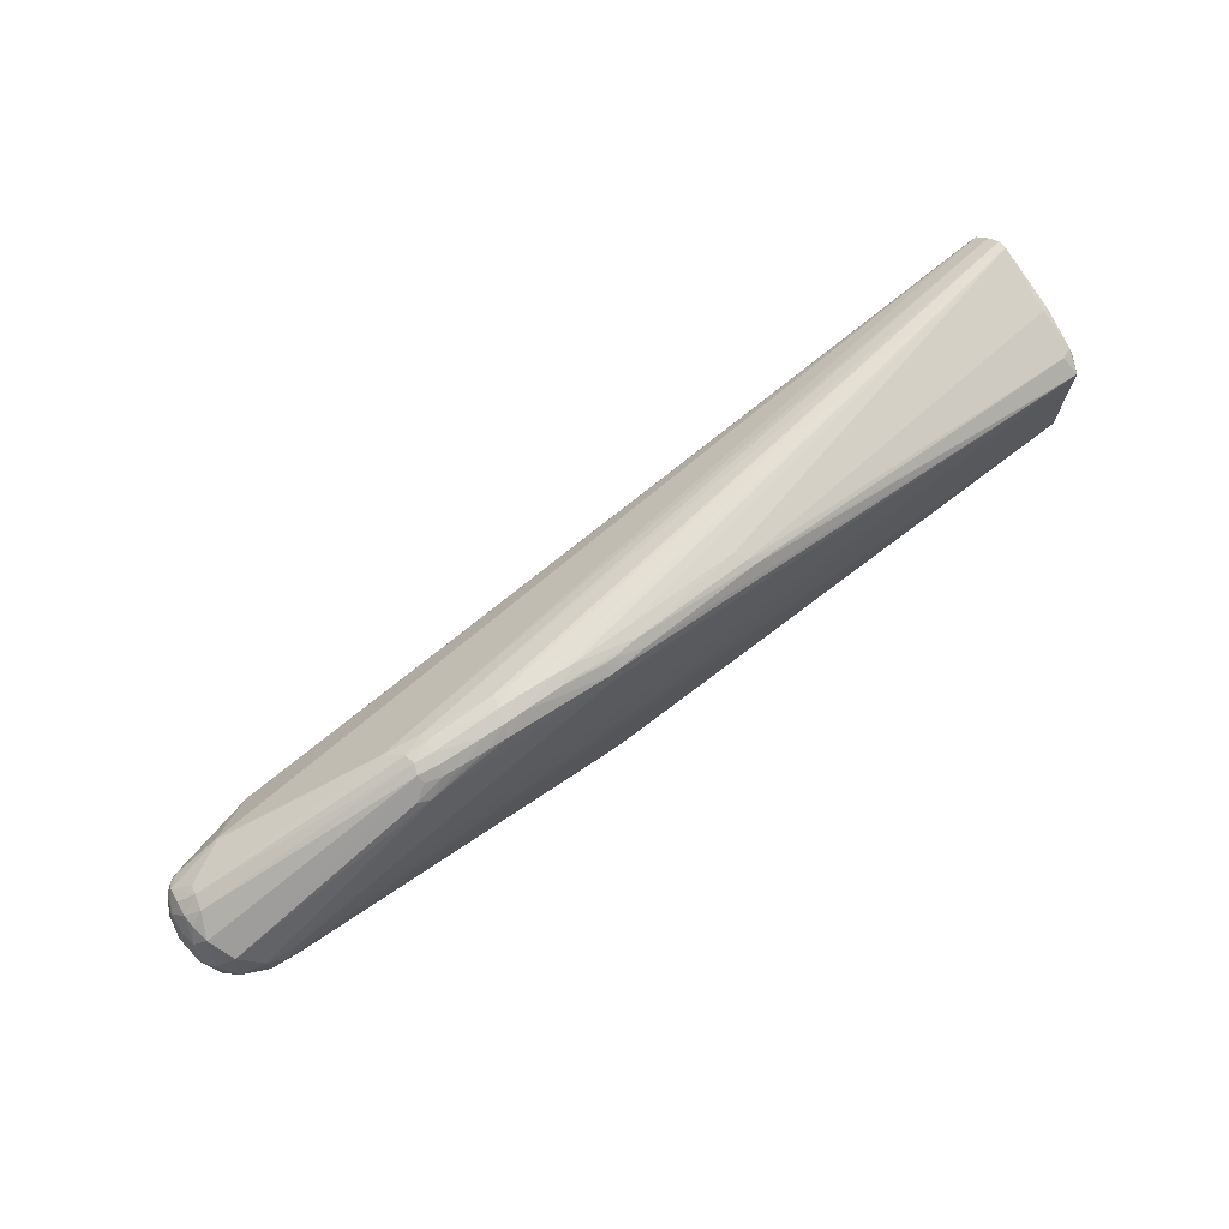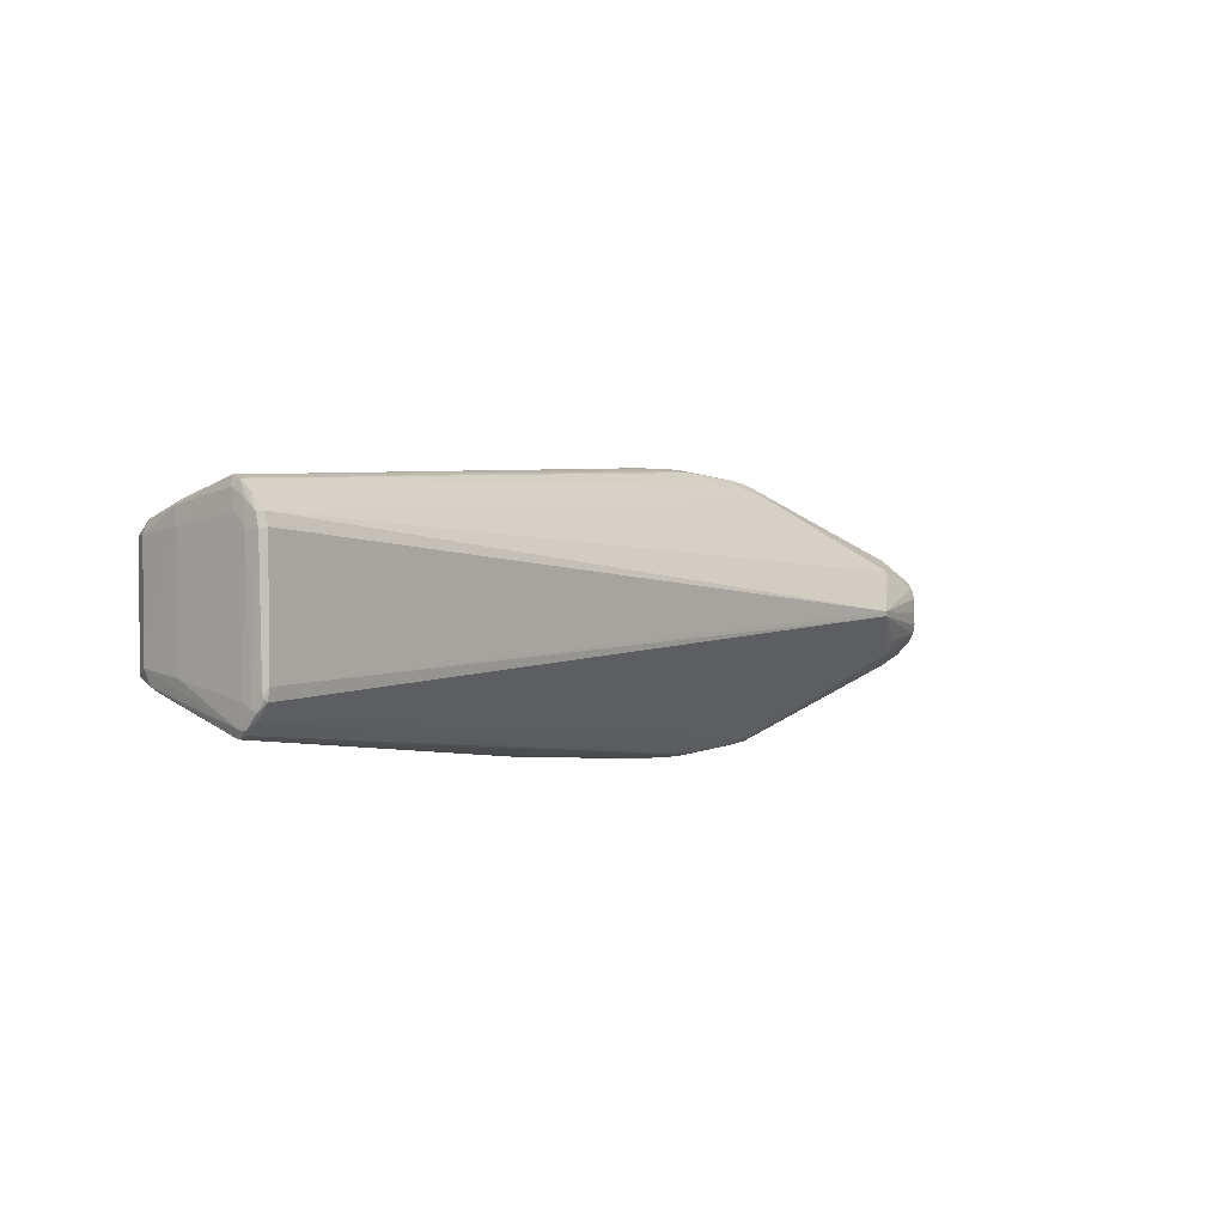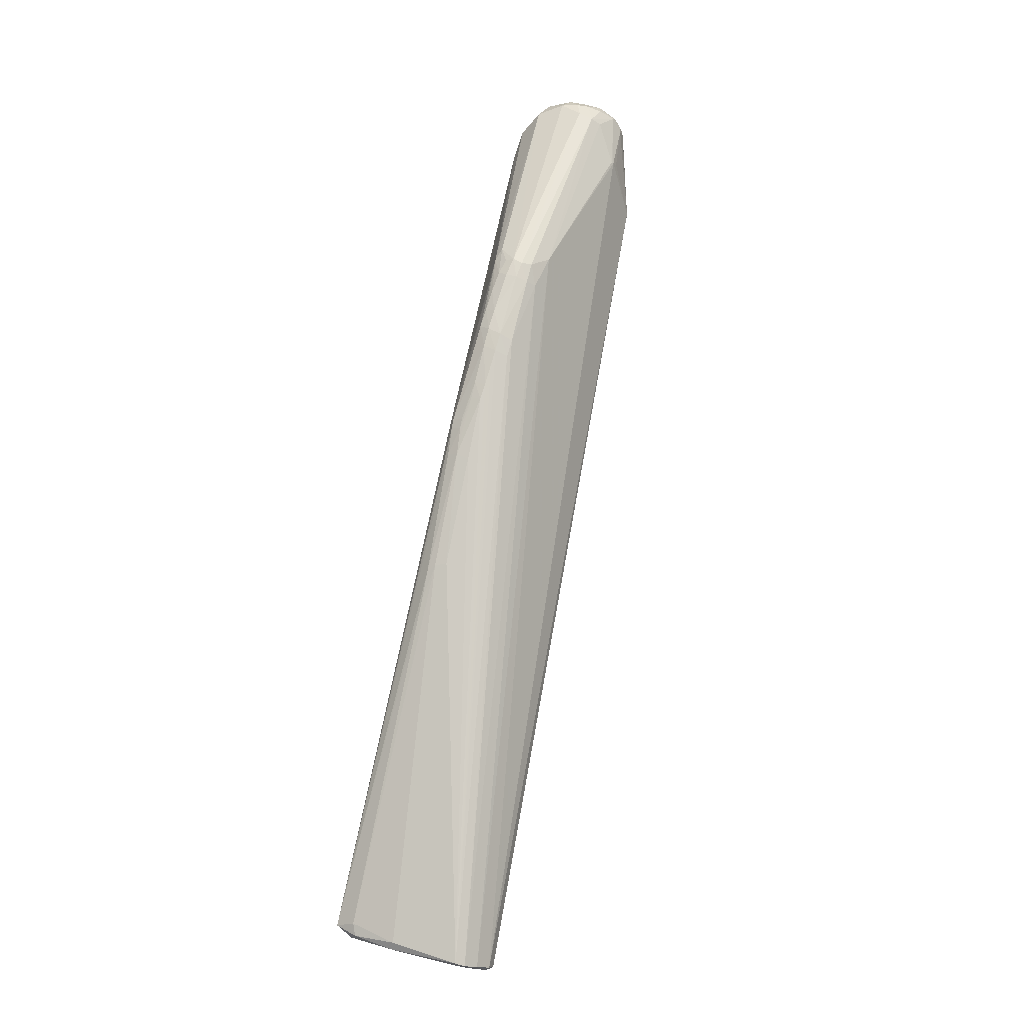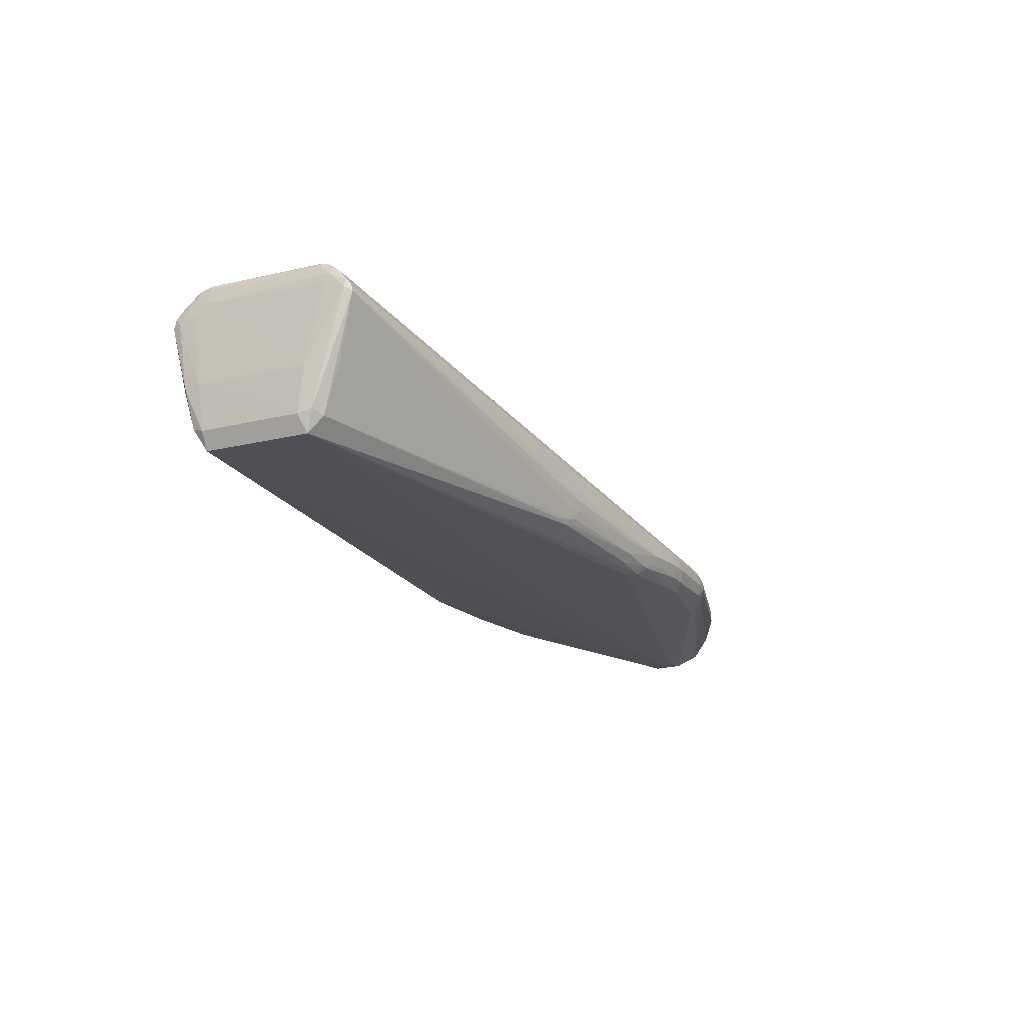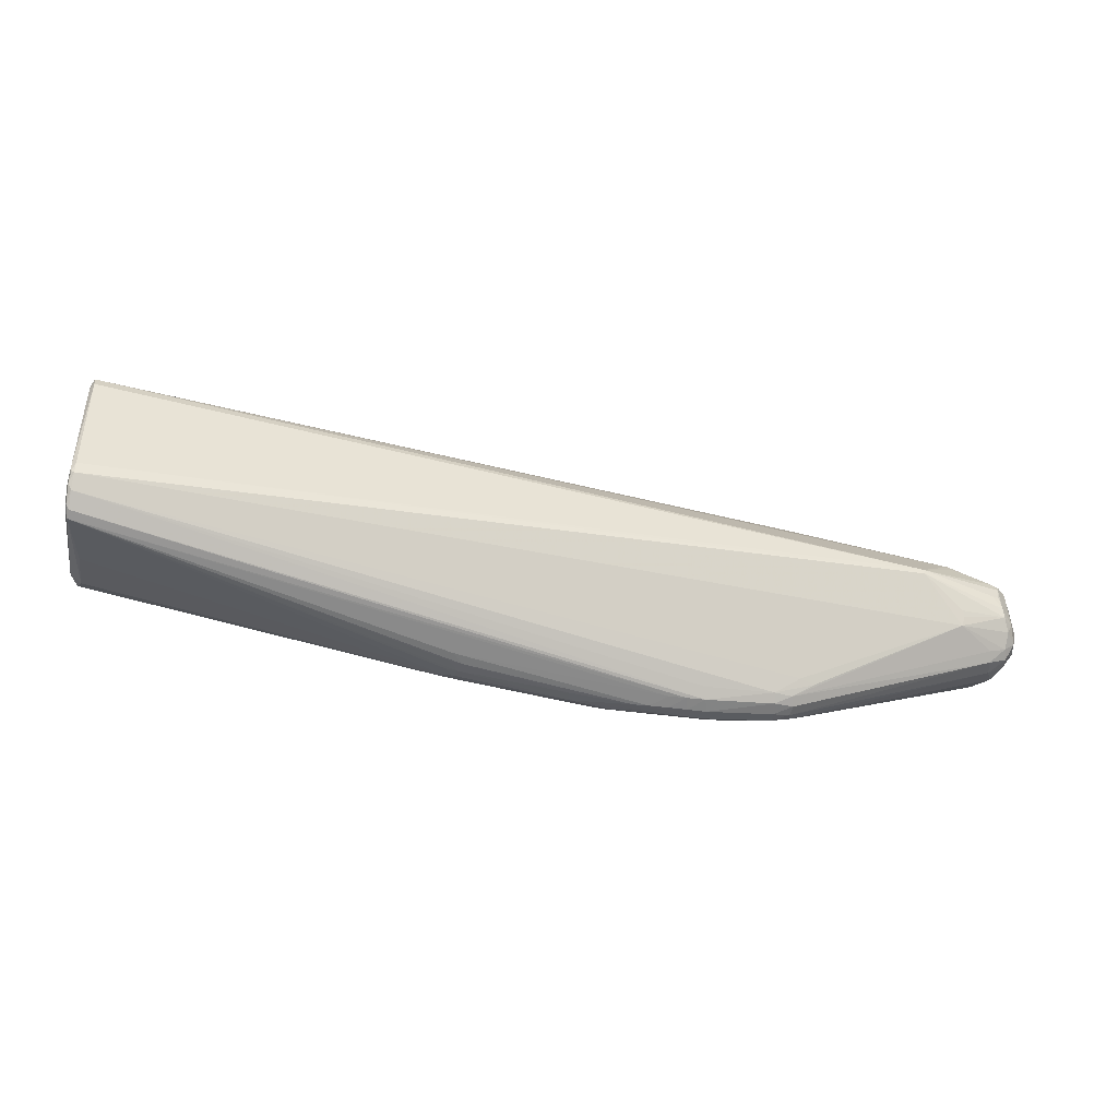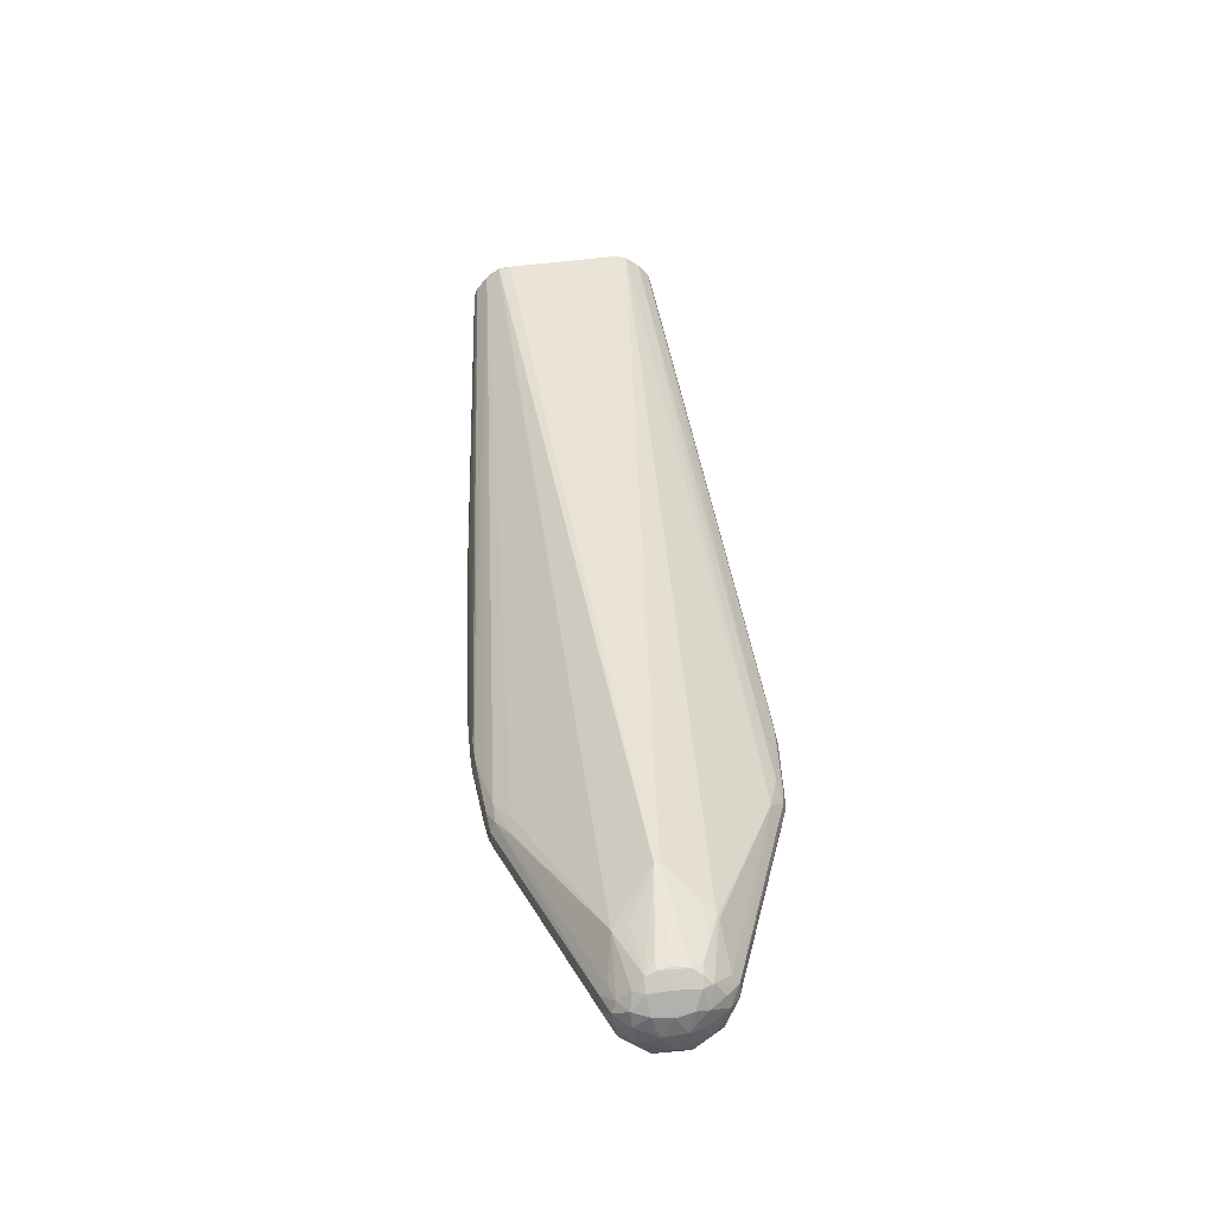
<metadata>
{"format":"obj","ext":"obj","renderer":"f3d","projection":"perspective","resolution":1024,"background":"white","views":[{"elev":72.1,"azim":144.9,"up":"+Y"},{"elev":-0.2,"azim":-47.7,"up":"+Y"},{"elev":77.8,"azim":-76.6,"up":"+Y"},{"elev":-18.4,"azim":-61.4,"up":"+Z"},{"elev":-48.2,"azim":-9.9,"up":"+Y"},{"elev":41.2,"azim":83.7,"up":"+Z"}]}
</metadata>
<code>
v 0.4012 -0.03213 -0.05529
v 0.4307 -0.01878 0.01479
v 0.4098 -0.0221 0.04246
v 0.4191 -0.04681 -0.007971
v 0.414 -0.04555 0.01834
v 0.4011 0.03415 -0.05526
v 0.4299 0.01763 0.01632
v 0.4117 0.02604 0.04011
v 0.416 0.04945 -0.0122
v 0.4304 0.003757 -0.03142
v 0.365 0.0006884 -0.07365
v 0.4055 0.002901 0.04703
v 0.416 0.04566 0.01529
v 0.1832 0.1177 -0.05484
v 0.01665 0.1451 -0.0313
v 0.1808 0.1307 -0.04216
v 0.179 0.1386 -0.02397
v 0.09911 0.1351 -0.0512
v 0.09246 0.1468 -0.02757
v 0.05357 0.1465 -0.02876
v 0.1425 0.1329 -0.04852
v -0.0472 0.1305 -0.05162
v -0.04937 0.1398 -0.02883
v -0.008078 0.1306 -0.05531
v -0.1682 0.1266 -0.03646
v -0.2066 0.119 -0.04157
v 0.1926 -0.1143 -0.05316
v 0.1881 -0.1145 0.005525
v 0.0191 -0.1454 -0.03012
v 0.1808 -0.1294 -0.006895
v 0.1825 -0.1357 -0.02826
v 0.08859 -0.1342 -0.003444
v 0.1016 -0.1335 -0.05131
v 0.09499 -0.1456 -0.02752
v 0.05538 -0.1461 -0.02762
v 0.1453 -0.13 -0.04866
v -0.04468 -0.1323 -0.05143
v -0.005704 -0.1316 -0.05579
v -0.1648 -0.131 -0.03478
v -0.1578 -0.1348 -0.01311
v -0.5609 0.07393 -0.0275
v -0.5633 0.07529 0.1111
v -0.5584 -0.06012 -0.02928
v -0.558 -0.09142 0.09298
v -0.5574 -0.06721 0.1143
v 0.4204 0.01837 -0.04729
v 0.4068 0.001013 -0.06232
v 0.4204 -0.01593 -0.04731
v 0.4173 -0.04977 0.007106
v 0.402 -0.05745 -0.007083
v 0.3983 -0.0577 0.008117
v 0.3971 -0.05104 0.01844
v 0.3596 -0.04375 0.04264
v 0.362 -0.03473 0.04706
v 0.3663 -0.03834 -0.05949
v 0.4128 -0.04395 -0.02998
v 0.4154 -0.03292 0.03157
v 0.4256 -0.03535 0.01762
v 0.4206 -0.02252 0.03224
v 0.3972 0.001086 0.04974
v 0.4079 -0.01121 0.04586
v 0.3997 -0.01218 0.04821
v 0.3601 -0.02886 0.05051
v 0.427 -0.02762 -0.02277
v 0.3816 0.01601 -0.07033
v 0.3487 0.01608 -0.0726
v 0.4127 0.04611 -0.02994
v 0.425 0.03355 -0.02241
v 0.4019 0.05944 -0.007034
v 0.4169 0.04925 0.0001055
v 0.3982 0.05967 0.008167
v 0.397 0.05302 0.01849
v 0.3581 0.03798 0.0475
v 0.3562 0.04763 0.04209
v 0.3566 0.04529 0.04425
v 0.428 0.02915 -0.007562
v 0.4153 0.03492 0.0316
v 0.4038 0.02689 0.04284
v 0.4271 0.03035 0.01286
v 0.4205 0.02462 0.03226
v 0.4081 0.01679 0.04514
v 0.4201 0.009573 0.03345
v 0.3153 0.002447 0.07243
v 0.429 -0.03399 0.001332
v 0.434 -0.01103 -0.008568
v 0.4319 0.001131 0.01262
v 0.4338 0.01249 -0.005976
v 0.4201 -0.007256 0.03344
v 0.3816 -0.01444 -0.07034
v 0.3487 -0.01457 -0.07262
v 0.1964 0.1196 -0.05041
v 0.1682 0.1002 -0.05881
v 0.1961 0.1207 0.002852
v 0.0171 0.1418 -0.04118
v 0.1827 0.1359 -0.03418
v 0.1812 0.1355 -0.01331
v 0.1592 0.1317 -0.004138
v 0.03431 0.1427 -0.04137
v 0.05532 0.1432 -0.04127
v 0.07598 0.1436 -0.04151
v 0.09624 0.1435 -0.04136
v 0.1204 0.1344 -0.05
v 0.1176 0.1422 -0.04035
v 0.1647 0.1312 -0.04644
v 0.1631 0.1378 -0.03736
v 0.03337 0.1459 -0.03016
v 0.07303 0.147 -0.0281
v 0.07018 0.1438 -0.01452
v 0.08884 0.1434 -0.0136
v 0.1615 0.1409 -0.02603
v 0.16 0.1385 -0.01367
v -0.01814 0.1203 -0.05794
v -0.008191 0.1201 -0.05822
v -0.04661 0.1372 -0.04196
v -0.03261 0.1306 -0.05313
v -0.03206 0.1377 -0.04344
v -0.01803 0.1306 -0.05475
v -0.01753 0.138 -0.0453
v -0.007545 0.1381 -0.04589
v -0.1793 0.1245 -0.03779
v -0.1766 0.1222 -0.04306
v -0.1635 0.1299 -0.0249
v 0.1872 -0.1241 -0.0452
v 0.2034 -0.116 -0.04809
v 0.2032 -0.1171 0.001247
v 0.1859 -0.1316 -0.03734
v 0.1844 -0.134 -0.01651
v 0.1621 -0.1297 -0.004071
v 0.05703 -0.1429 -0.04013
v 0.03642 -0.1428 -0.03983
v 0.09868 -0.142 -0.04129
v 0.07729 -0.1429 -0.04077
v 0.1233 -0.1317 -0.05039
v 0.1211 -0.1398 -0.04097
v 0.1676 -0.1282 -0.04632
v 0.1668 -0.1356 -0.03878
v 0.05367 -0.1429 -0.01495
v 0.03556 -0.1459 -0.02863
v 0.09133 -0.1425 -0.01356
v 0.07446 -0.1462 -0.02734
v 0.0716 -0.143 -0.01375
v 0.1652 -0.1387 -0.02653
v 0.1635 -0.1363 -0.01327
v -0.00585 -0.1211 -0.05847
v -0.0159 -0.1214 -0.05841
v -0.04398 -0.139 -0.0417
v -0.02945 -0.1391 -0.04345
v -0.005196 -0.1391 -0.0466
v -0.01556 -0.1317 -0.05499
v 0.004763 -0.1394 -0.04701
v -0.04649 -0.1414 -0.02855
v -0.1741 -0.1258 -0.04321
v -0.1636 -0.1283 -0.04068
v -0.1718 -0.1336 -0.01174
v -0.1691 -0.1325 -0.001573
v -0.1609 -0.1336 -0.02487
v -0.1738 -0.1319 -0.0251
v -0.1742 -0.1288 -0.03745
v -0.1965 -0.1239 -0.04016
v -0.1963 -0.1217 -0.0436
v -0.04019 -0.004739 -0.06402
v -0.5553 0.0612 -0.04955
v -0.564 0.06154 -0.03183
v -0.5491 0.07513 -0.03245
v -0.5651 0.08379 0.01422
v -0.566 0.06696 0.01571
v -0.558 0.08925 0.01359
v -0.5651 0.09553 0.08381
v -0.5653 0.07576 0.08784
v -0.5597 0.07608 0.1166
v -0.5614 0.09066 0.1043
v -0.5633 0.1014 0.09186
v -0.5627 0.1047 0.08213
v -0.5586 0.06366 0.1204
v -0.5527 -0.05227 -0.05141
v -0.5615 -0.04567 -0.03355
v -0.5467 -0.06554 -0.0343
v -0.5628 -0.05256 0.01265
v -0.5465 -0.08012 0.01277
v -0.559 -0.06181 0.1138
v -0.5585 -0.07733 0.1076
v -0.5602 -0.07526 0.1018
v -0.5545 -0.06953 0.115
v -0.5548 -0.08359 0.1043
v -0.559 -0.09104 0.08519
v -0.5556 -0.09863 0.08052
v -0.5546 -0.05753 0.1172
v 0.3158 -0.002762 0.07208
v 0.01949 -0.1424 -0.04
v -0.5644 0.08742 0.09832
v -0.5647 0.06237 0.09987
v -0.563 0.06221 0.1144
v -0.5609 -0.06999 0.0924
v -0.5546 -0.09545 0.08953
f 178 169 166
f 186 141 194
f 170 75 93
f 193 185 182
f 178 185 193
f 180 187 174
f 174 187 83
f 83 170 174
f 75 170 83
f 186 155 137
f 137 141 186
f 56 48 64
f 113 14 92
f 174 170 192
f 182 180 192
f 192 180 174
f 166 169 168
f 186 194 44
f 44 185 186
f 182 185 44
f 169 178 191
f 178 193 191
f 191 193 182
f 182 192 191
f 11 175 161
f 162 161 175
f 11 161 162
f 186 185 43
f 171 97 172
f 171 170 93
f 93 97 171
f 188 83 187
f 90 175 11
f 145 175 90
f 24 14 113
f 24 18 14
f 14 104 91
f 172 168 190
f 190 168 169
f 169 191 190
f 166 168 165
f 181 180 182
f 182 44 181
f 138 137 155
f 145 90 144
f 144 90 27
f 177 43 175
f 175 160 177
f 177 179 186
f 186 43 177
f 176 185 178
f 176 43 185
f 176 178 166
f 175 43 176
f 13 71 77
f 78 77 75
f 8 77 78
f 3 188 63
f 13 77 79
f 1 48 56
f 1 124 27
f 56 126 1
f 126 124 1
f 139 194 141
f 139 34 143
f 139 141 140
f 140 34 139
f 113 162 112
f 112 24 113
f 162 24 112
f 14 18 102
f 172 97 109
f 167 165 173
f 173 168 172
f 173 165 168
f 66 92 14
f 14 65 66
f 66 65 11
f 113 92 66
f 66 162 113
f 11 162 66
f 16 91 104
f 14 91 6
f 6 65 14
f 70 71 13
f 13 79 70
f 42 171 172
f 172 190 42
f 170 171 42
f 42 192 170
f 42 191 192
f 42 190 191
f 183 188 187
f 186 154 40
f 40 155 186
f 40 138 155
f 29 138 40
f 146 29 151
f 29 40 151
f 141 137 35
f 137 138 35
f 140 141 35
f 35 138 140
f 132 138 29
f 132 150 131
f 140 138 132
f 132 34 140
f 131 34 132
f 127 143 142
f 143 34 142
f 146 152 37
f 135 36 27
f 36 135 136
f 131 150 33
f 41 165 167
f 167 164 41
f 41 164 162
f 156 154 186
f 186 157 156
f 156 40 154
f 156 151 40
f 146 151 156
f 159 160 152
f 159 177 160
f 163 162 175
f 175 176 163
f 163 41 162
f 163 176 166
f 166 165 163
f 165 41 163
f 67 6 95
f 95 6 91
f 91 16 95
f 95 16 104
f 72 77 71
f 72 71 93
f 75 83 73
f 73 78 75
f 83 78 73
f 81 78 83
f 8 78 81
f 50 126 56
f 80 77 8
f 80 79 77
f 8 81 80
f 48 1 47
f 65 6 47
f 27 90 89
f 89 90 11
f 89 47 1
f 11 65 89
f 65 47 89
f 30 143 127
f 127 51 30
f 125 30 53
f 28 125 53
f 53 57 3
f 188 183 53
f 162 164 26
f 26 121 162
f 26 164 120
f 120 121 26
f 21 104 14
f 14 102 21
f 111 109 97
f 107 173 108
f 172 109 108
f 108 173 172
f 162 121 22
f 180 181 45
f 181 183 45
f 187 180 45
f 45 183 187
f 150 132 130
f 127 142 31
f 31 136 126
f 142 136 31
f 126 50 31
f 31 51 127
f 31 50 51
f 123 135 27
f 123 124 126
f 27 124 123
f 126 136 123
f 123 136 135
f 36 136 133
f 27 36 133
f 133 33 27
f 145 144 38
f 38 144 27
f 27 33 38
f 38 175 145
f 38 33 150
f 39 156 157
f 146 156 39
f 9 68 67
f 70 68 9
f 71 70 69
f 70 9 69
f 67 95 69
f 69 9 67
f 93 75 74
f 74 72 93
f 75 77 74
f 77 72 74
f 51 50 49
f 87 79 7
f 79 80 7
f 2 7 88
f 55 1 27
f 27 89 55
f 55 89 1
f 143 30 128
f 128 139 143
f 32 139 128
f 128 125 28
f 128 30 125
f 52 30 51
f 52 53 30
f 3 63 54
f 54 53 3
f 54 63 188
f 188 53 54
f 101 102 18
f 173 23 122
f 15 23 173
f 114 122 23
f 23 15 114
f 114 22 121
f 117 24 162
f 117 119 24
f 76 70 79
f 76 68 70
f 76 79 87
f 87 68 76
f 46 47 6
f 46 6 67
f 67 68 46
f 48 47 46
f 189 130 29
f 150 130 189
f 189 148 150
f 189 29 146
f 129 132 29
f 29 130 129
f 129 130 132
f 134 133 136
f 134 136 142
f 131 33 134
f 33 133 134
f 134 34 131
f 134 142 34
f 149 160 175
f 175 38 149
f 152 160 149
f 149 37 152
f 149 148 37
f 150 148 149
f 149 38 150
f 153 152 146
f 158 157 186
f 158 39 157
f 186 179 158
f 179 177 158
f 177 159 158
f 158 159 152
f 152 153 158
f 146 39 158
f 158 153 146
f 62 188 3
f 3 61 62
f 12 61 81
f 84 64 85
f 85 2 84
f 4 50 56
f 4 49 50
f 4 84 49
f 56 64 4
f 64 84 4
f 87 7 86
f 86 7 2
f 85 87 86
f 86 2 85
f 59 61 3
f 59 88 61
f 3 57 59
f 2 88 59
f 81 61 82
f 61 88 82
f 82 80 81
f 82 7 80
f 82 88 7
f 32 128 184
f 194 139 184
f 184 139 32
f 184 183 181
f 184 128 28
f 184 44 194
f 184 181 44
f 28 53 184
f 184 53 183
f 51 49 5
f 5 52 51
f 57 53 5
f 53 52 5
f 109 111 19
f 111 110 19
f 107 108 19
f 19 108 109
f 19 101 107
f 17 110 111
f 95 110 17
f 17 69 95
f 71 69 17
f 103 21 102
f 102 101 103
f 103 19 110
f 101 19 103
f 18 24 100
f 100 101 18
f 24 119 100
f 107 101 100
f 98 100 119
f 99 100 98
f 25 121 120
f 25 114 121
f 122 114 25
f 120 164 25
f 25 164 167
f 167 173 25
f 173 122 25
f 22 114 118
f 119 117 118
f 118 98 119
f 162 22 115
f 115 117 162
f 22 118 115
f 115 118 117
f 10 68 87
f 10 46 68
f 10 87 85
f 48 46 10
f 85 64 10
f 10 64 48
f 147 189 146
f 148 189 147
f 146 37 147
f 37 148 147
f 60 62 61
f 61 12 60
f 83 188 60
f 188 62 60
f 60 81 83
f 60 12 81
f 49 84 58
f 57 5 58
f 58 5 49
f 58 84 2
f 58 59 57
f 2 59 58
f 96 17 111
f 96 97 93
f 96 111 97
f 93 71 96
f 71 17 96
f 104 21 105
f 21 103 105
f 105 95 104
f 105 110 95
f 105 103 110
f 20 173 107
f 106 100 99
f 99 98 106
f 106 98 15
f 106 15 173
f 173 20 106
f 107 100 106
f 106 20 107
f 116 118 114
f 98 118 94
f 118 116 94
f 15 98 94
f 94 114 15
f 94 116 114

</code>
